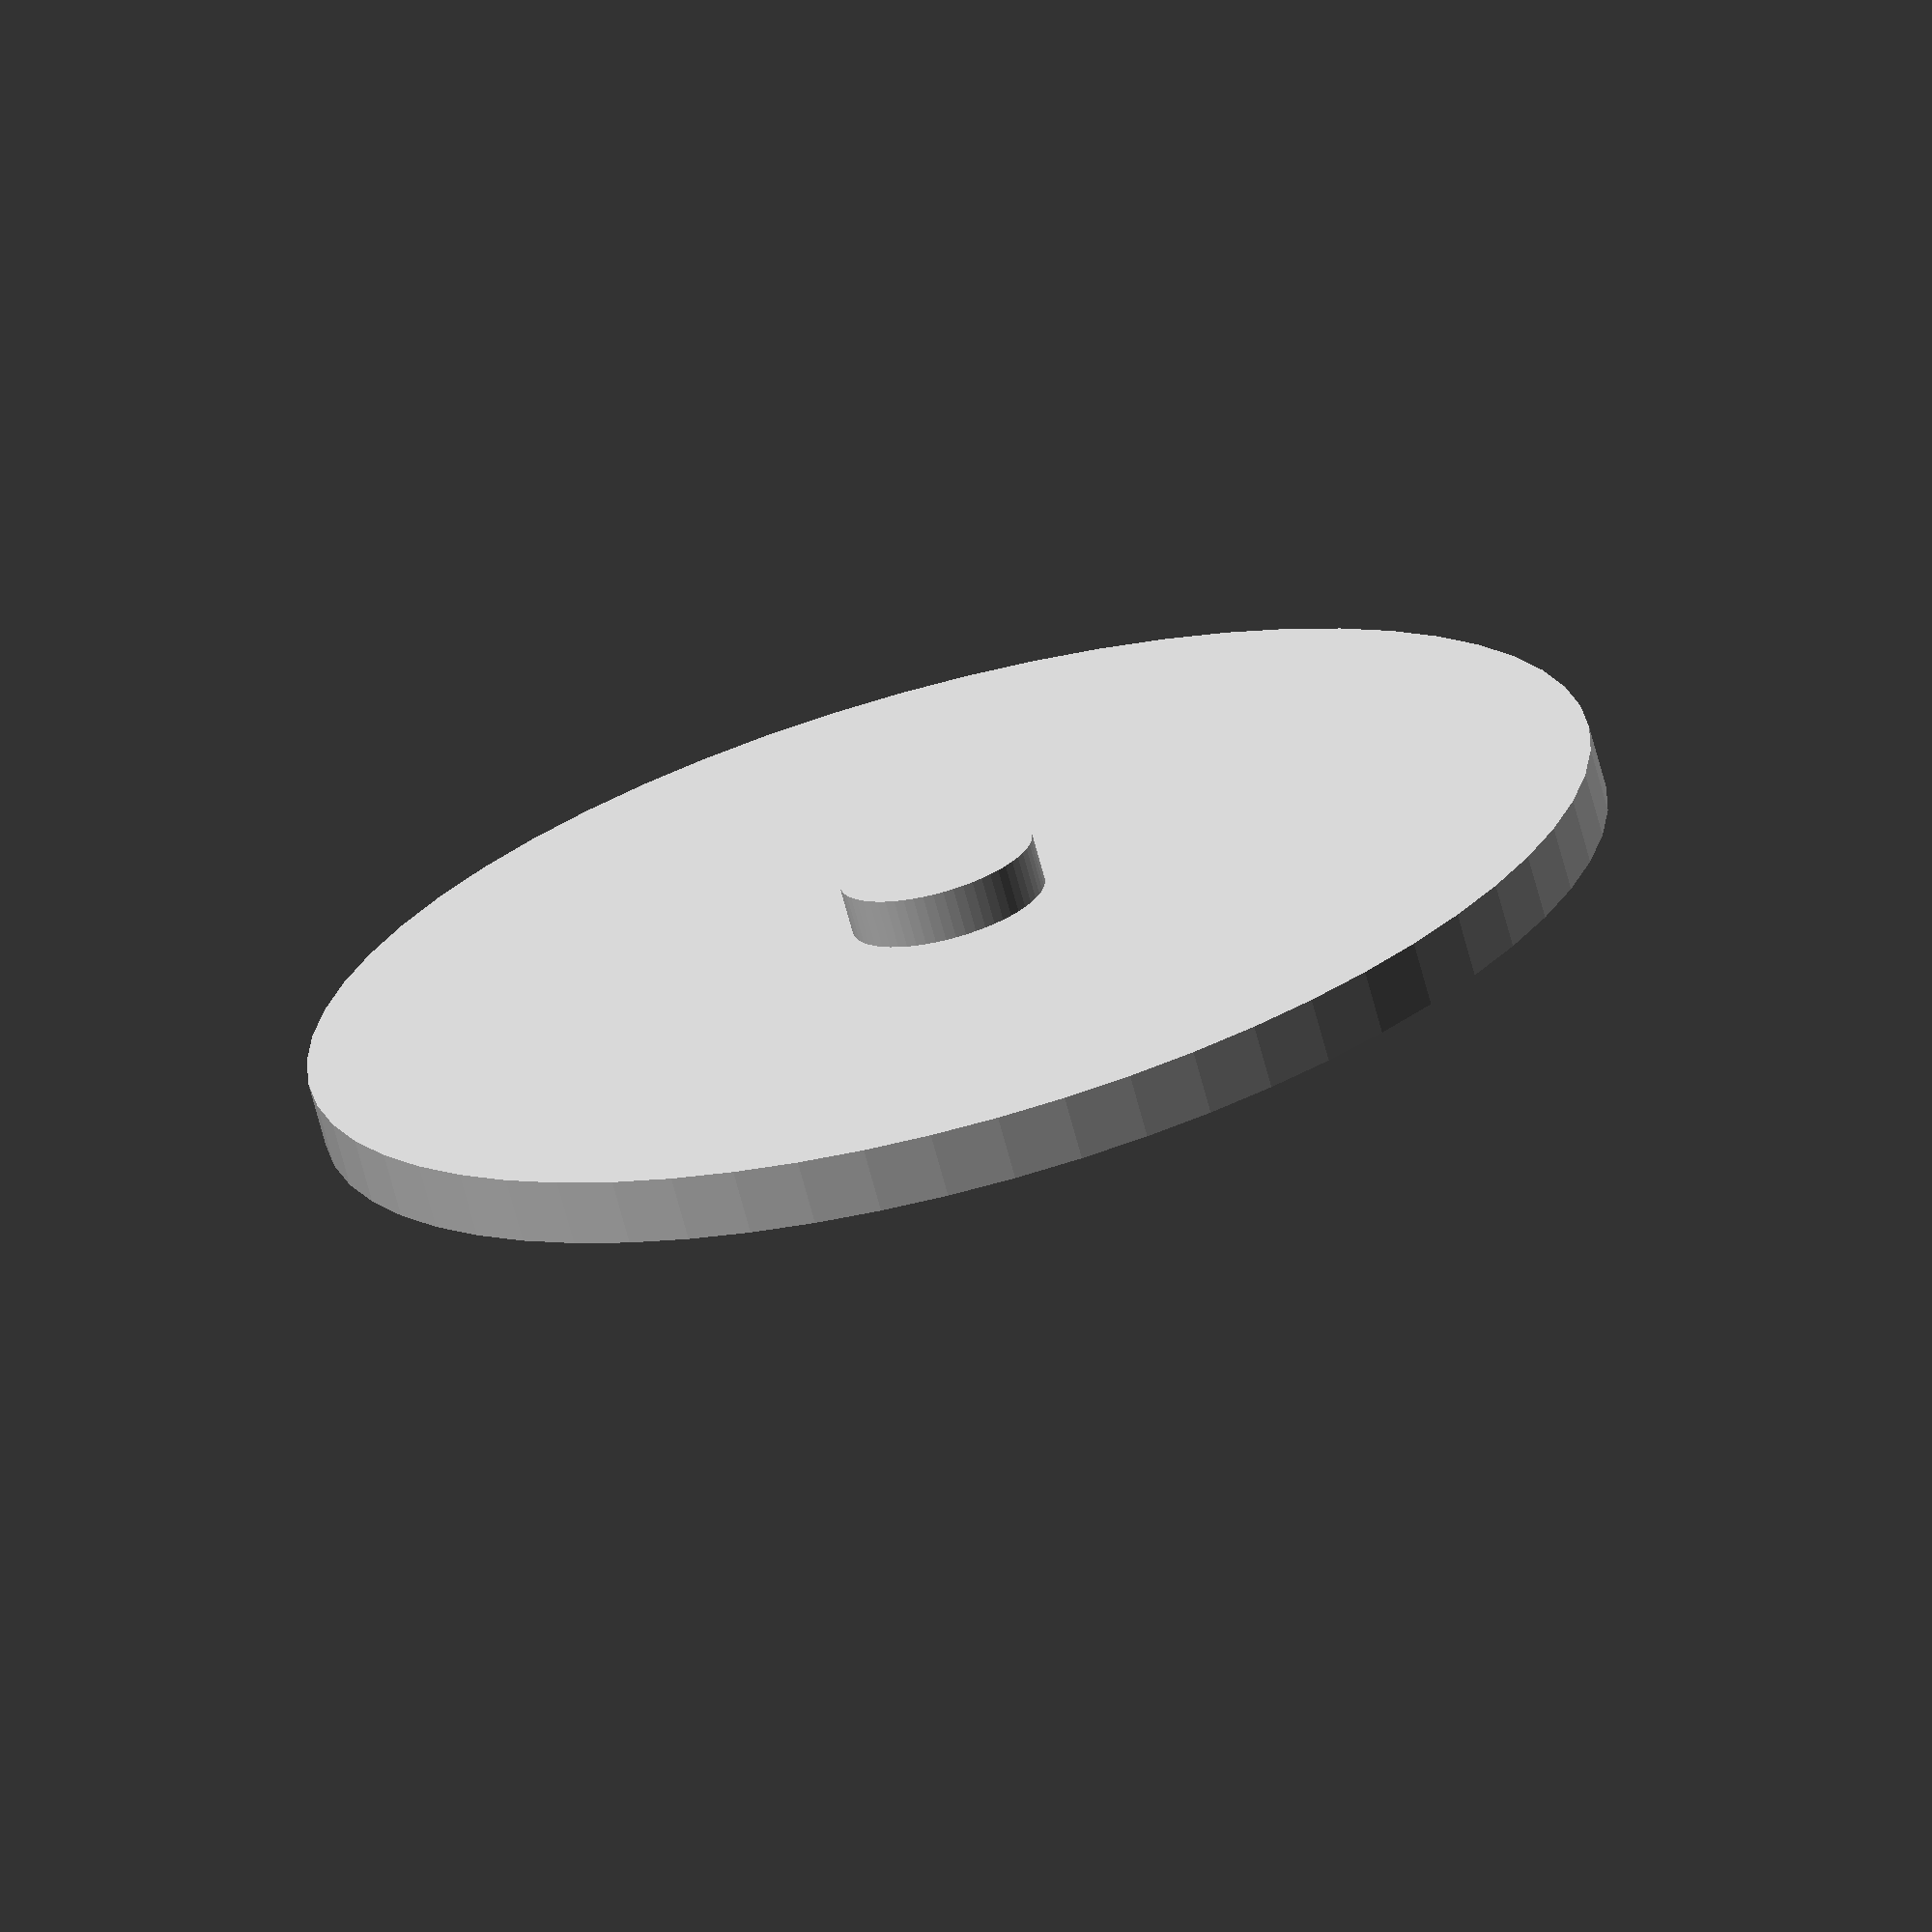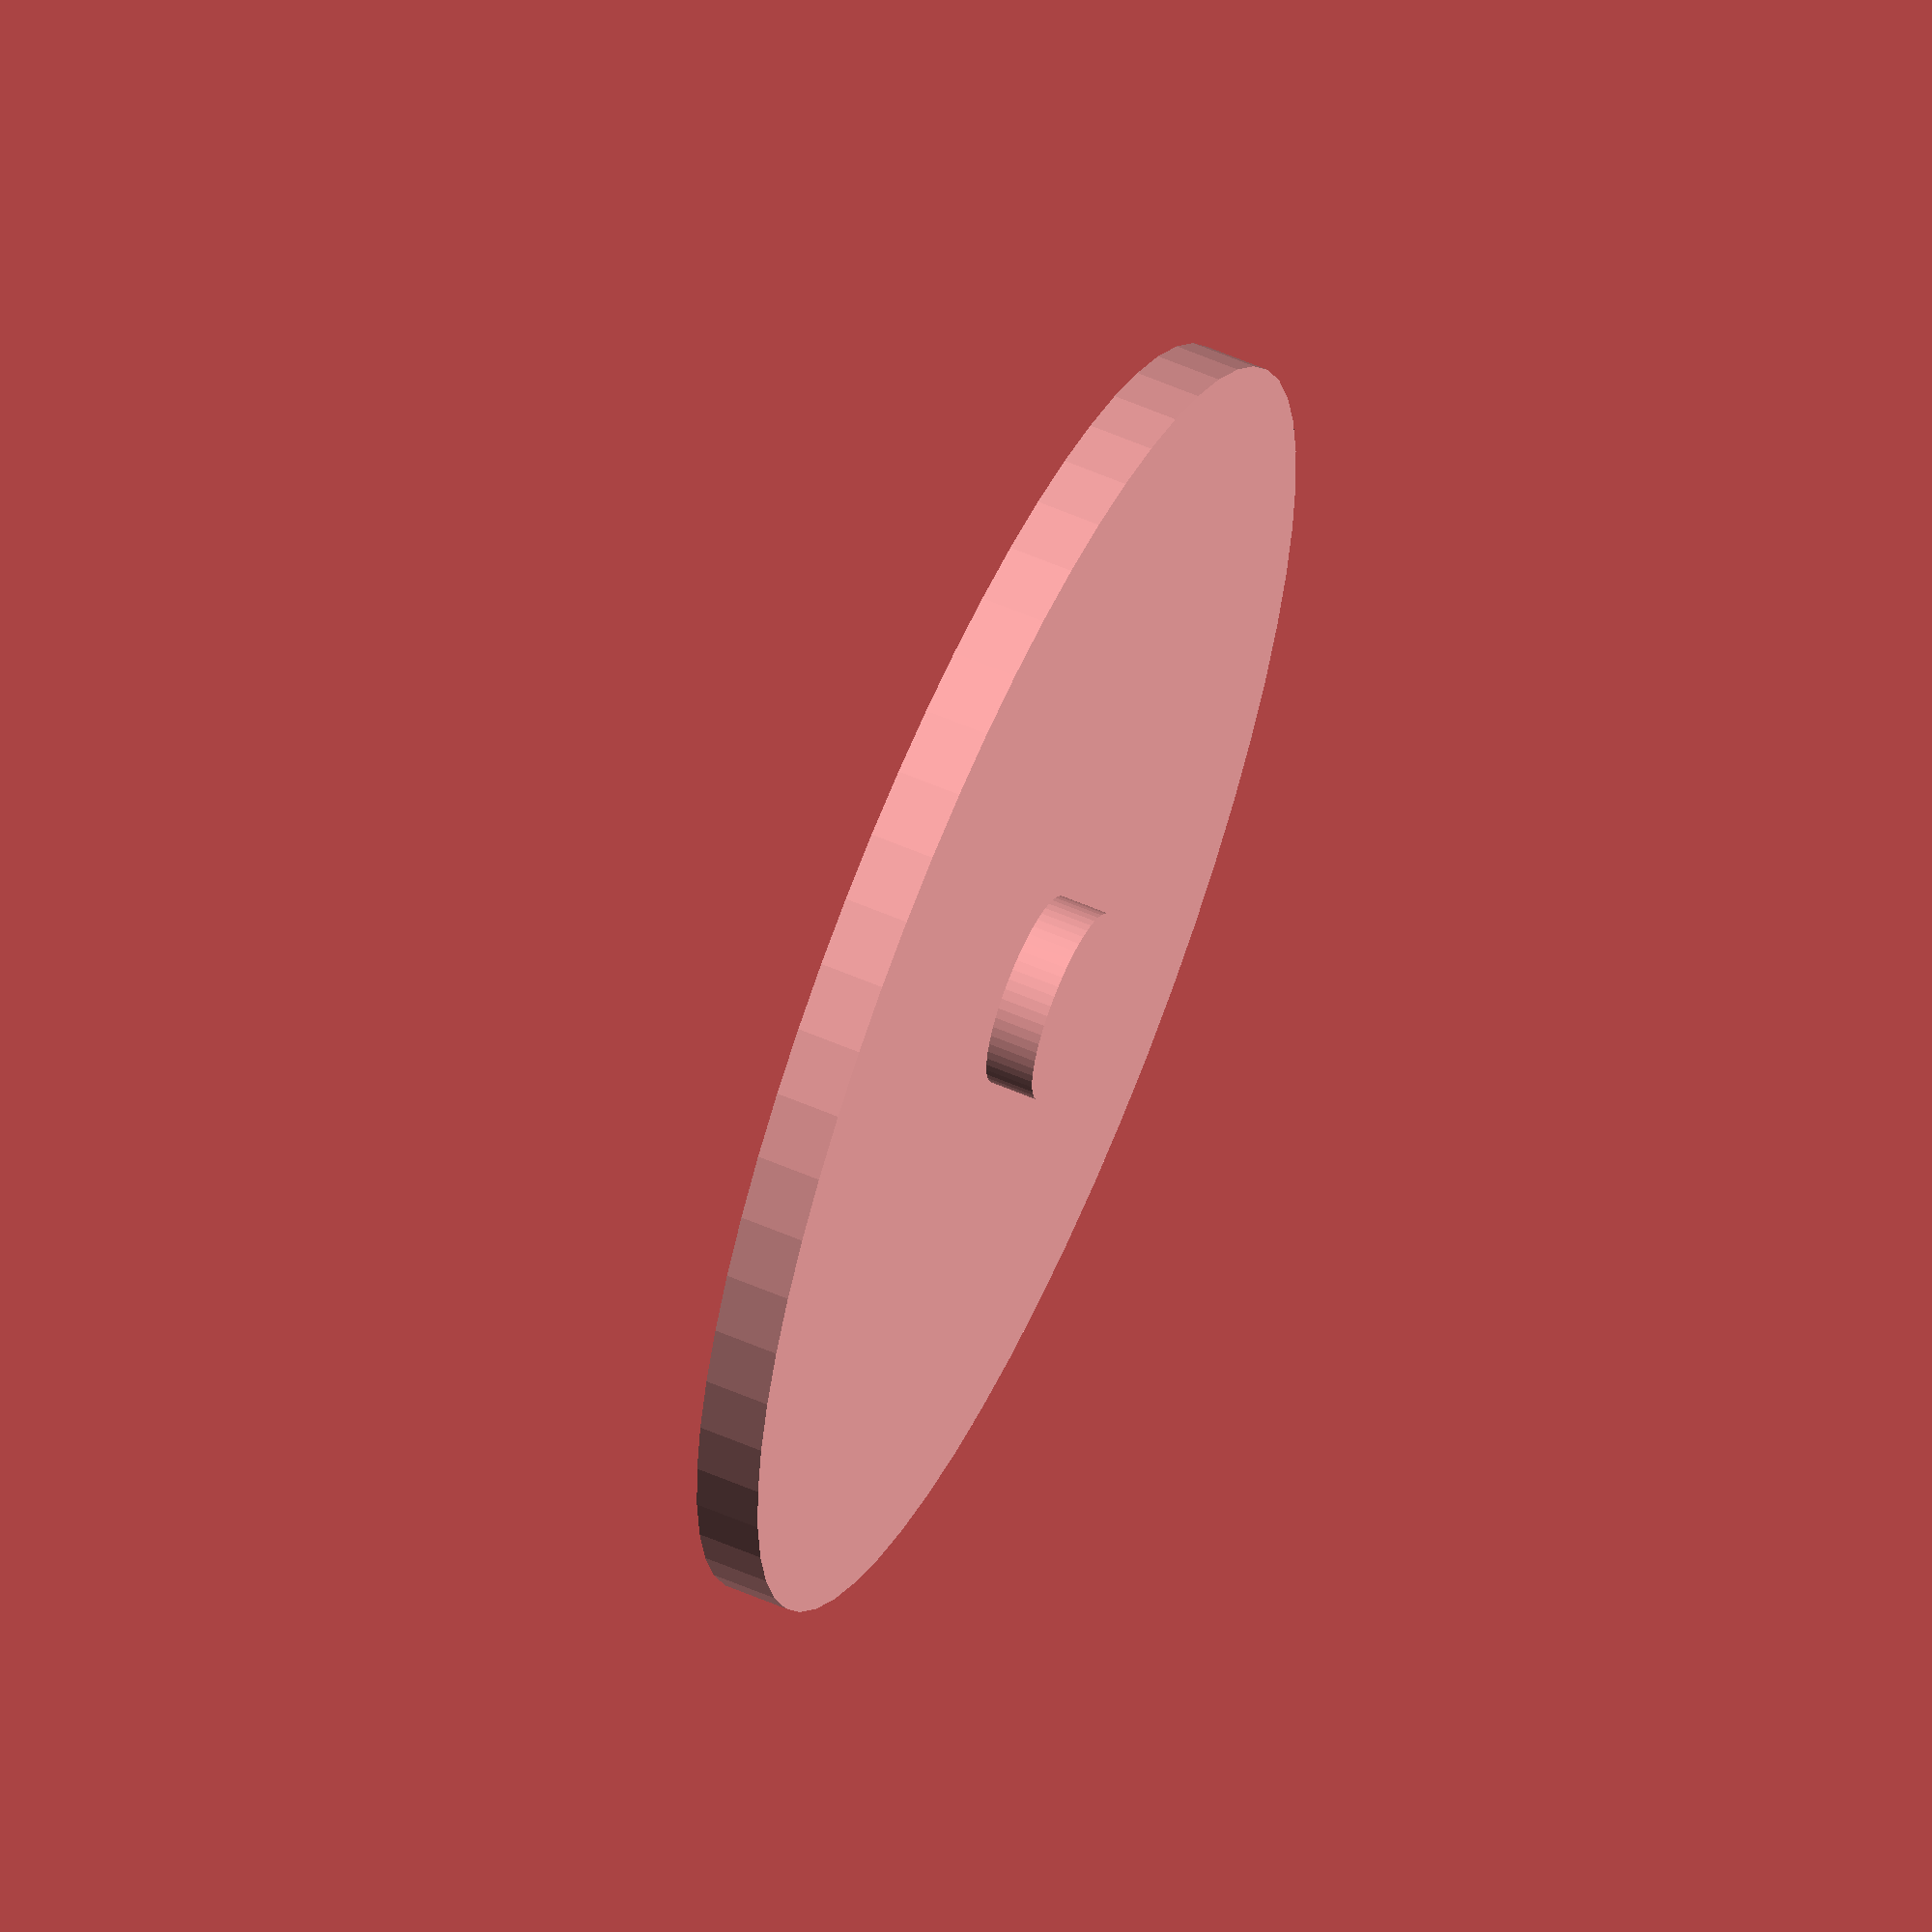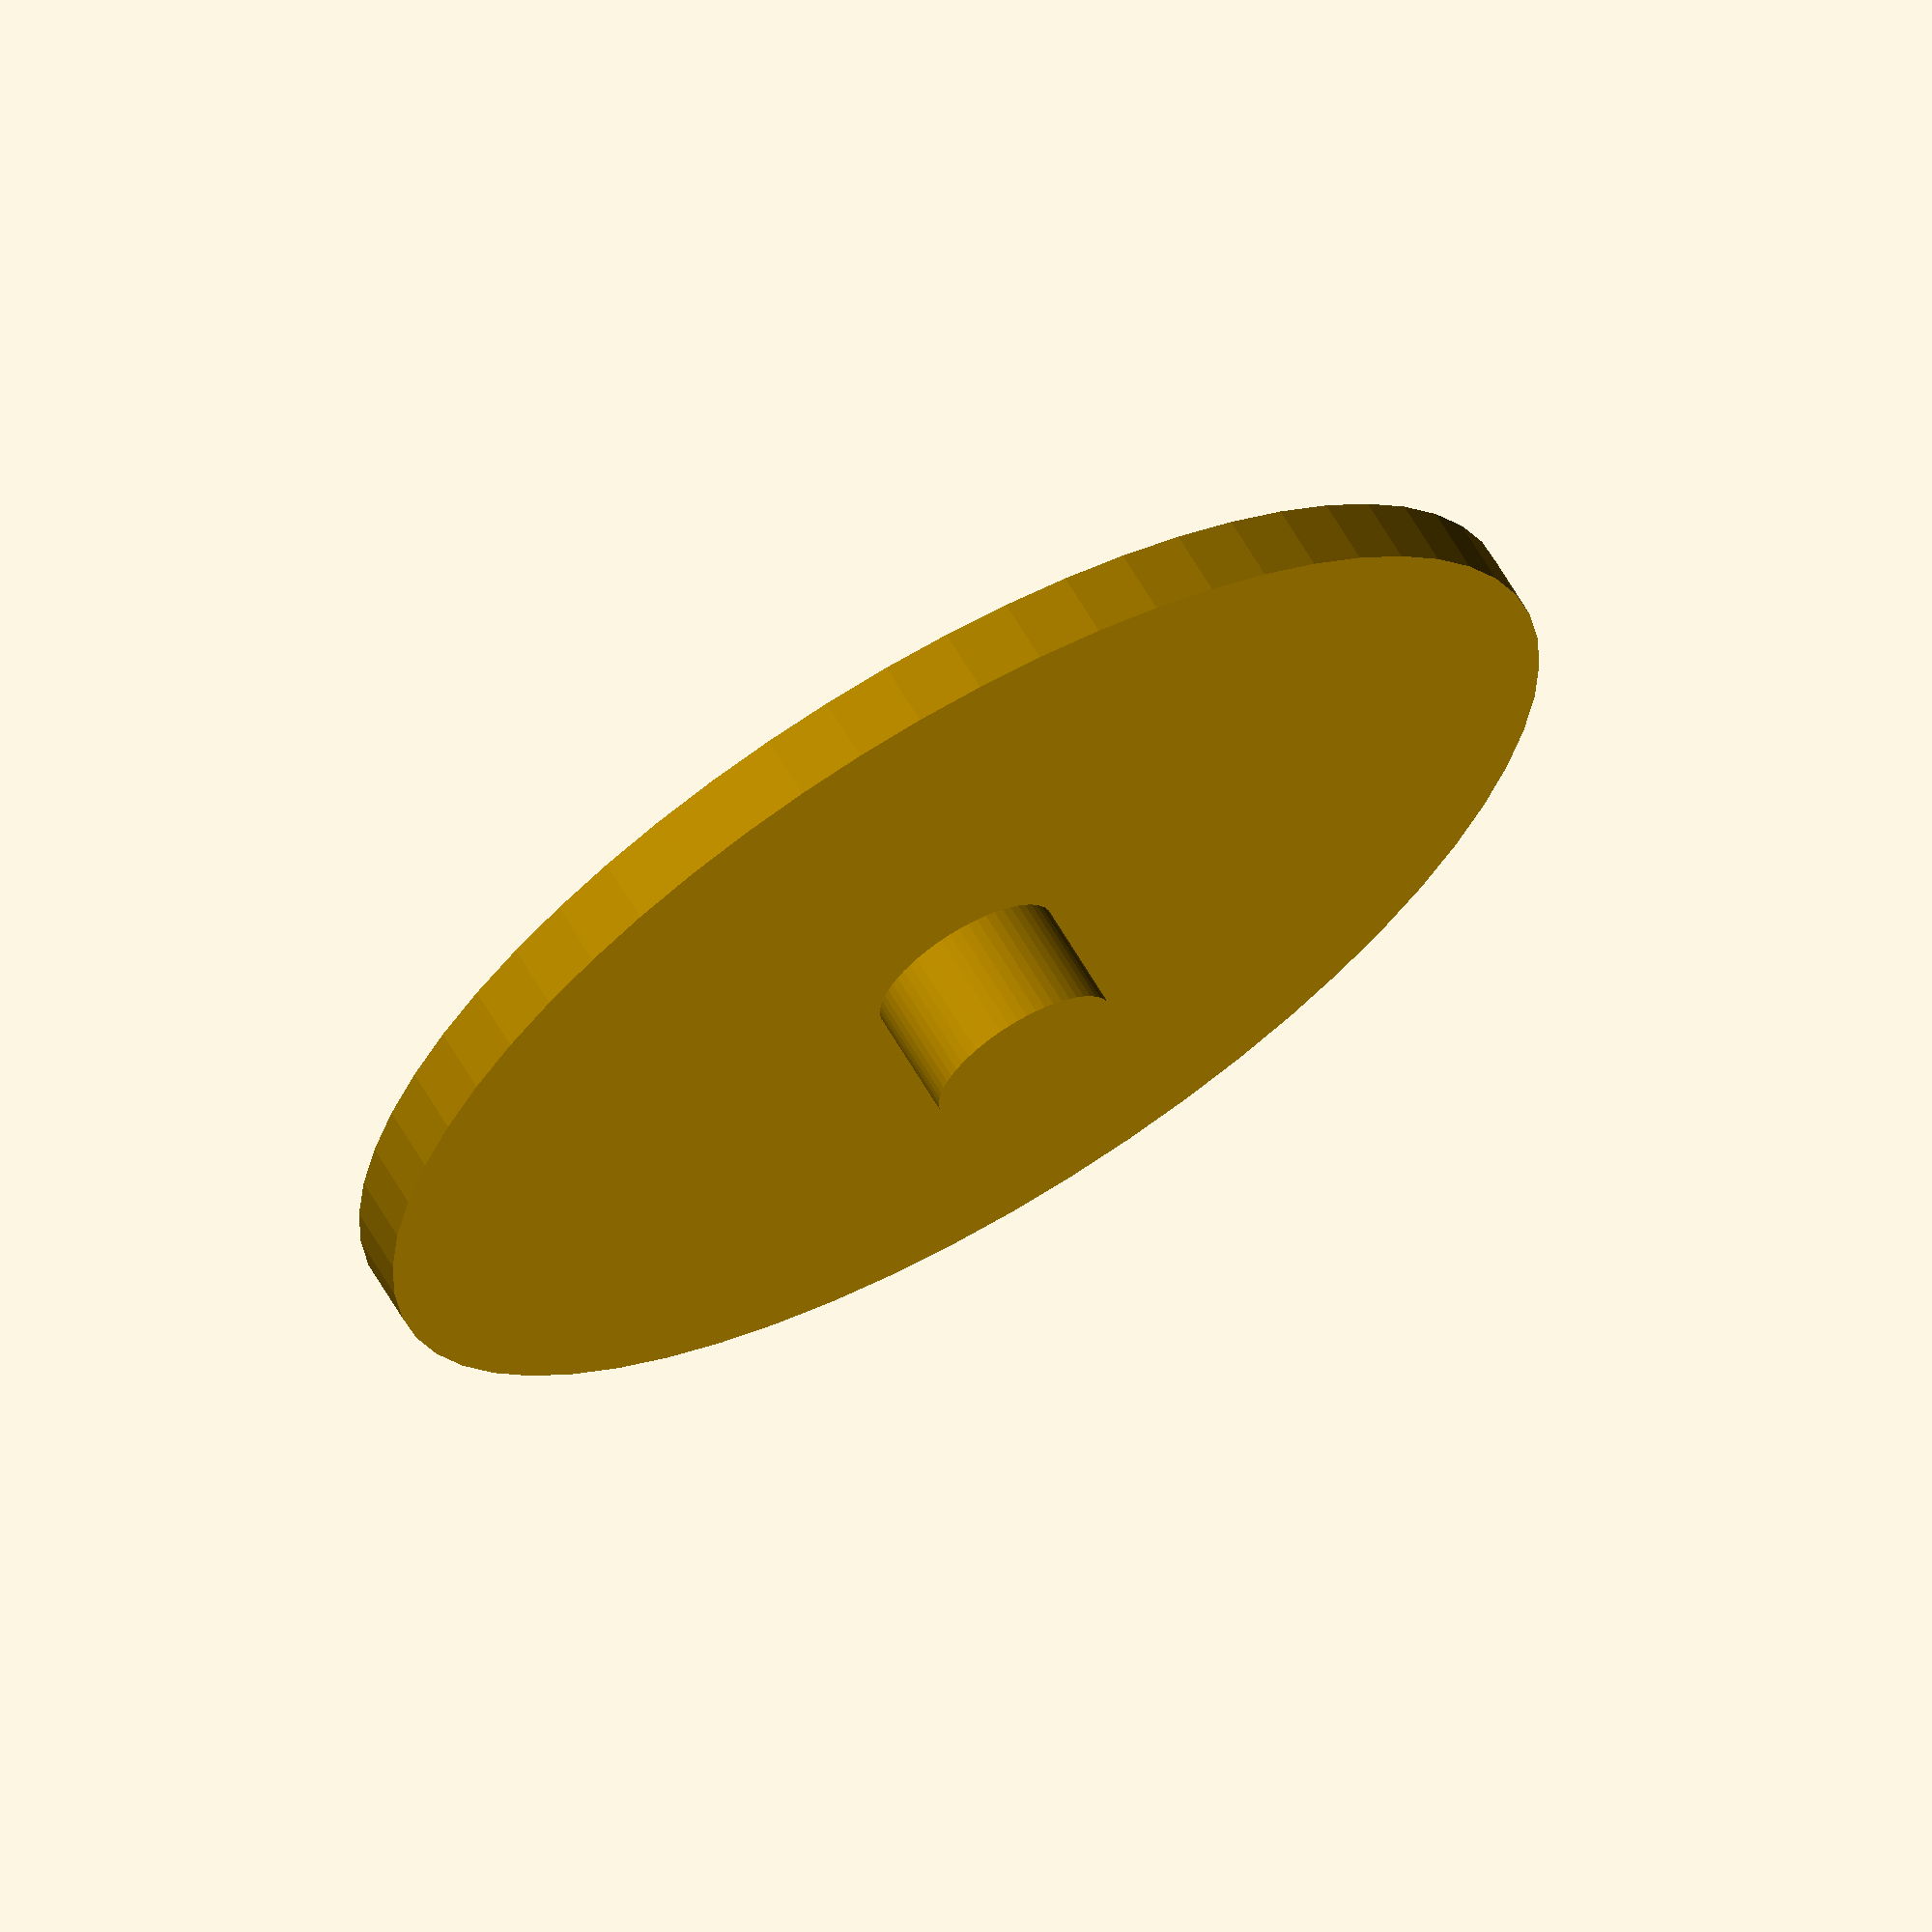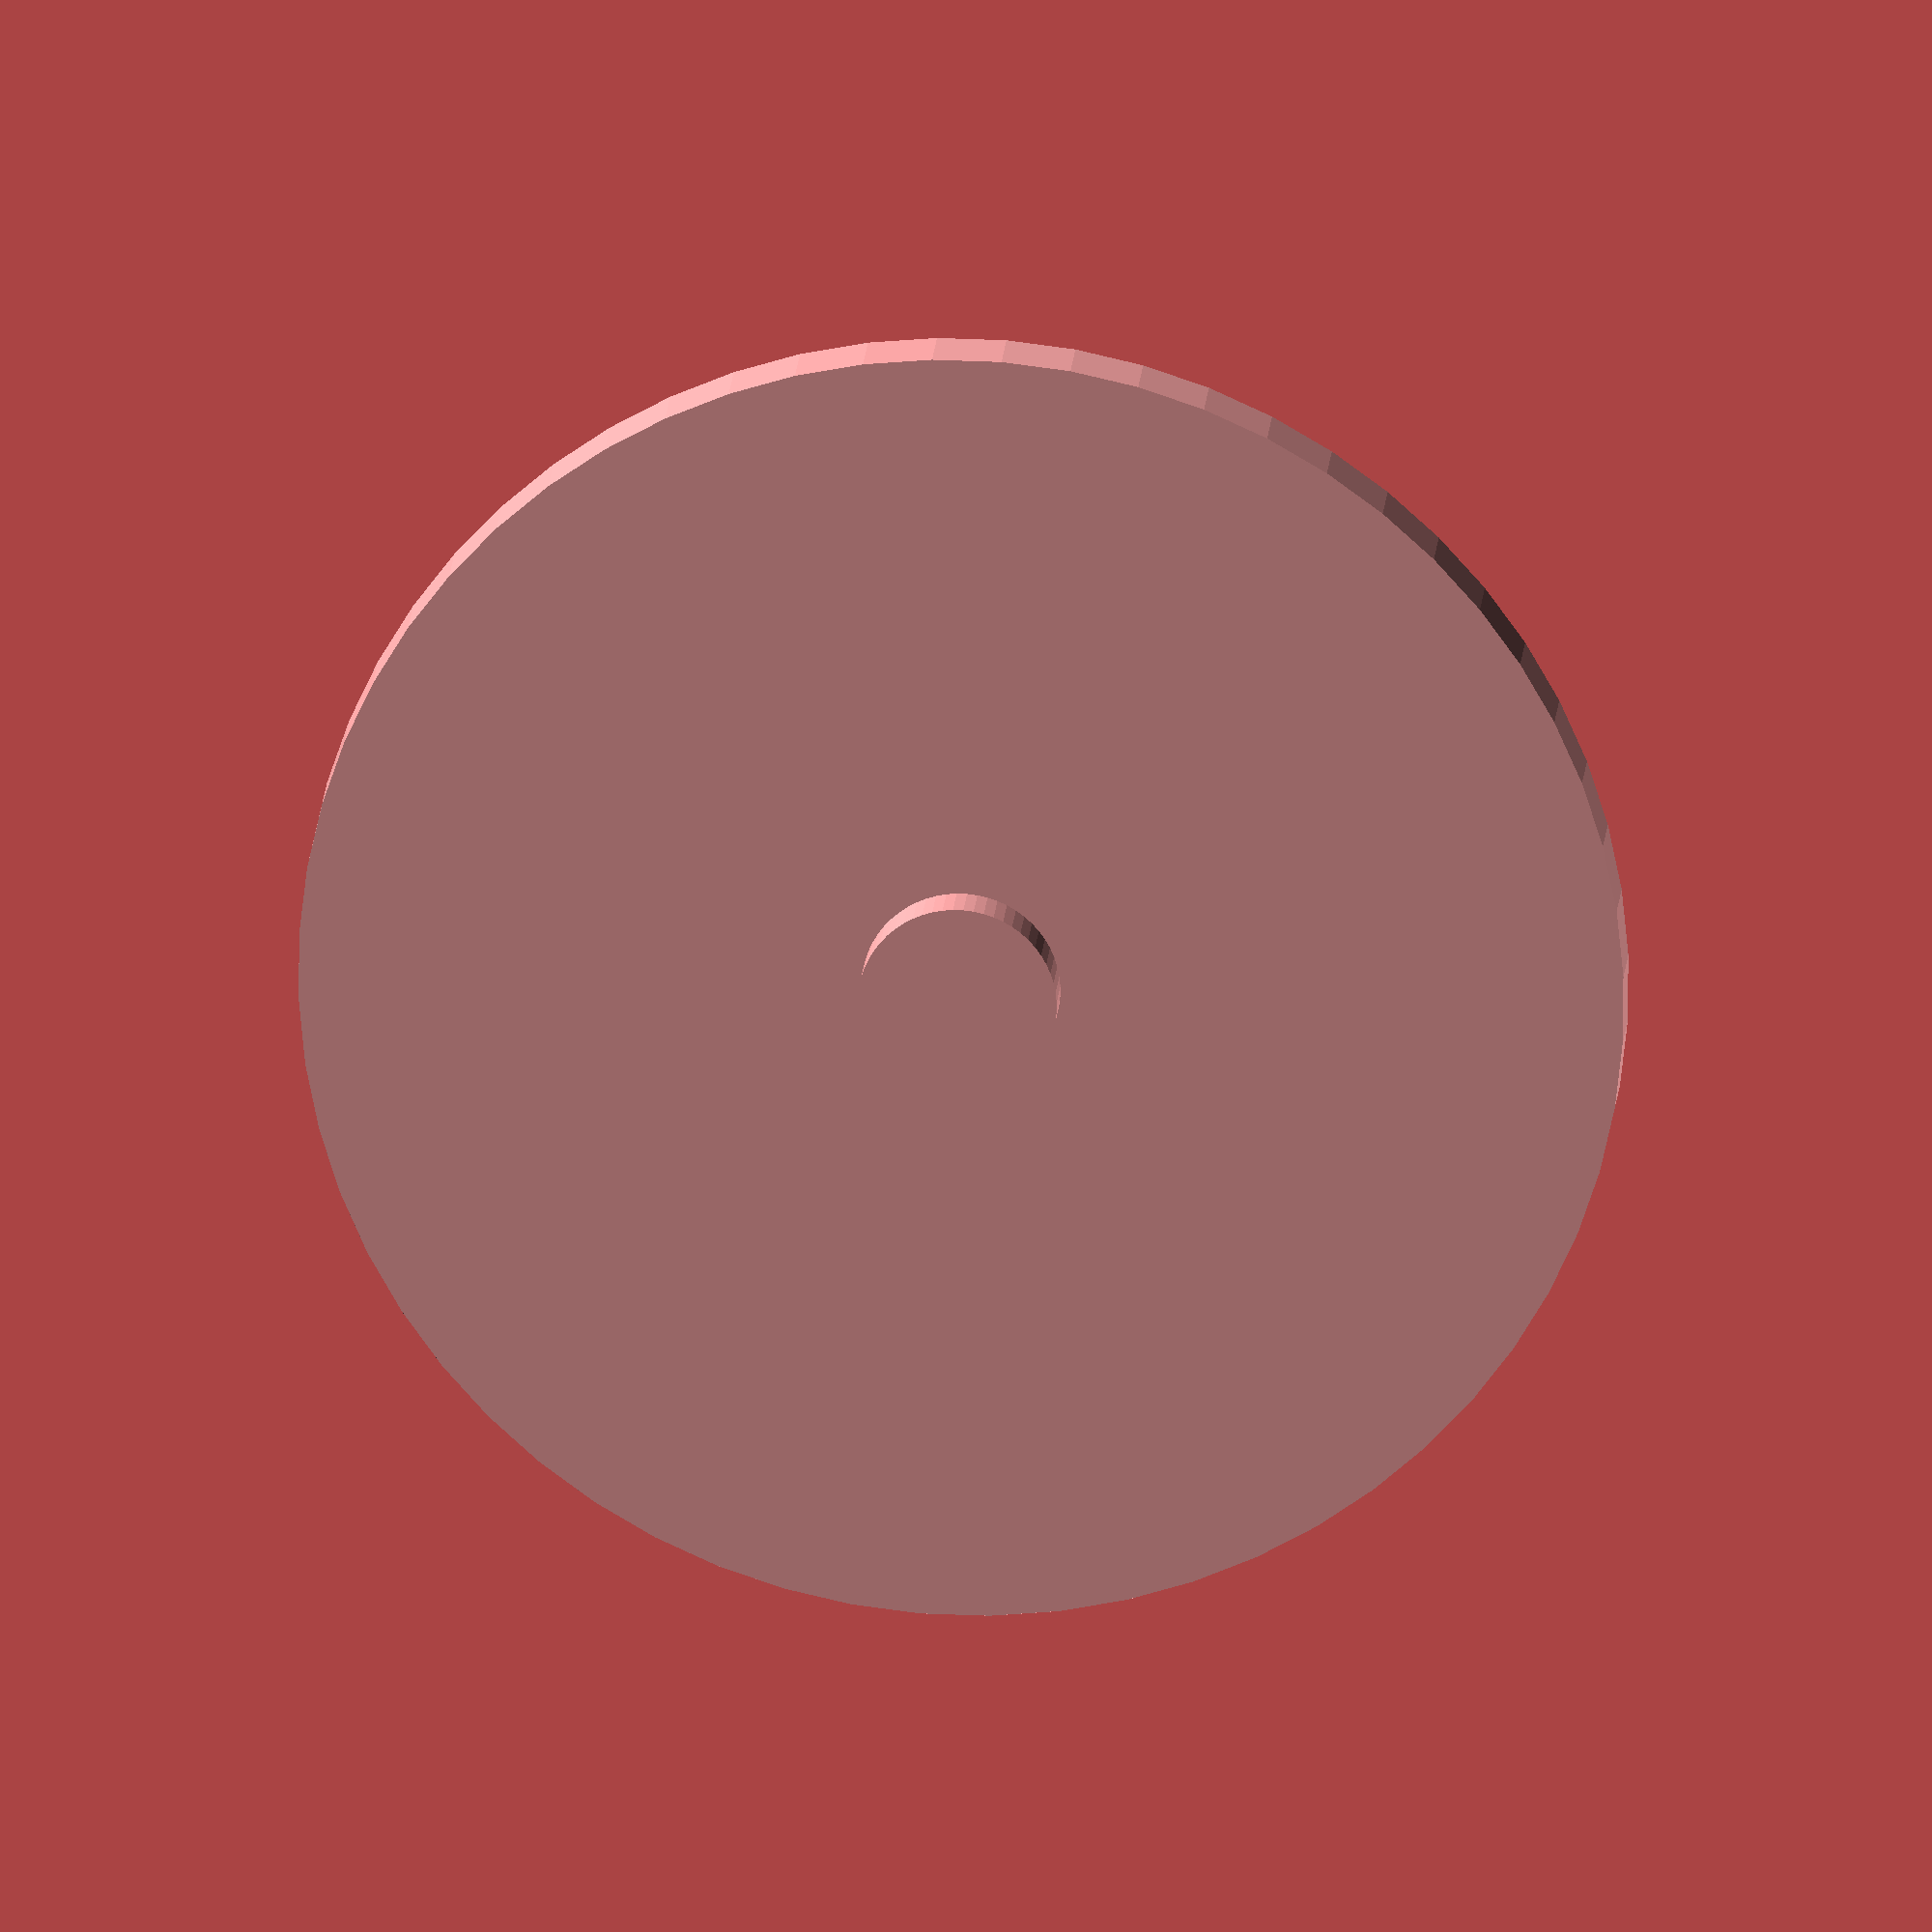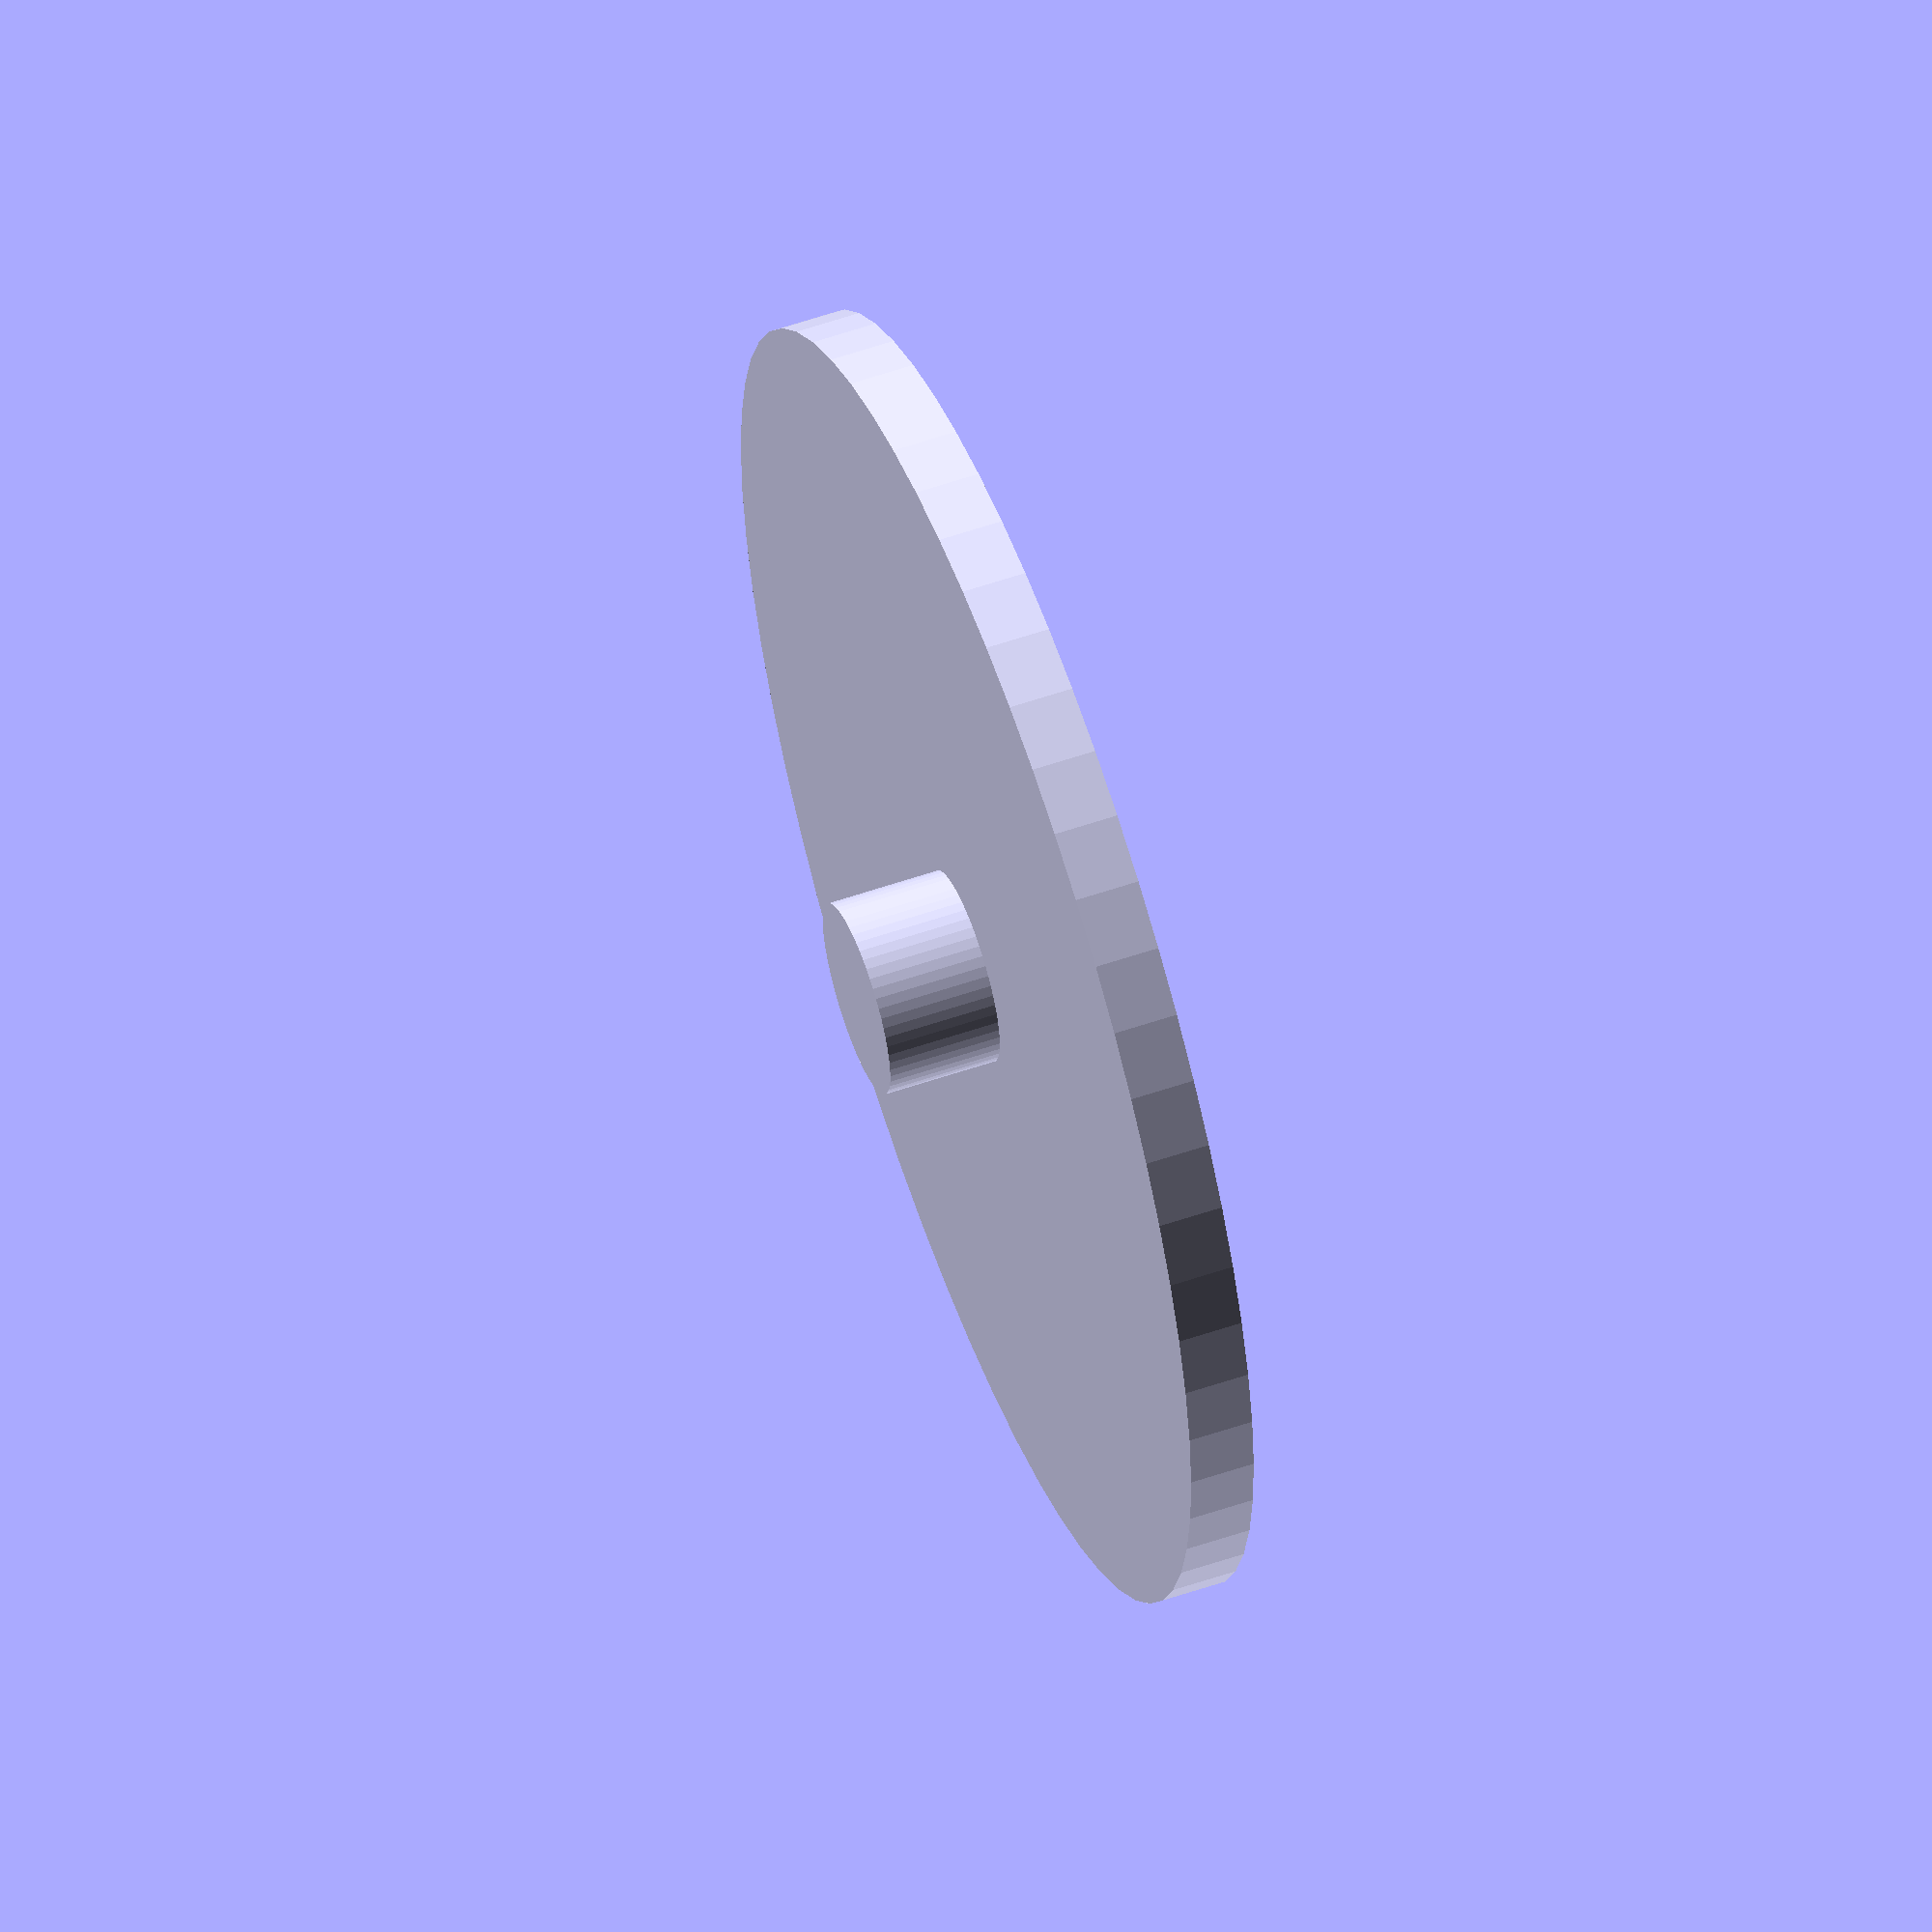
<openscad>

// promień części przyklejanej
radius1 = 20;
// wysokość części przyklejanej
height1 = 2;

translate([0, 0, height1/2])
    cylinder(h = height1, r1 = radius1, r2 = radius1, center = true, $fn=60);

translate([0,0, height1])
cylinder(h = 7, r1 = 3, r2 = 3, center = true, $fn=60);
</openscad>
<views>
elev=70.2 azim=262.4 roll=195.0 proj=o view=wireframe
elev=120.4 azim=44.5 roll=66.1 proj=o view=wireframe
elev=294.1 azim=121.4 roll=329.6 proj=o view=solid
elev=340.8 azim=206.5 roll=184.3 proj=o view=solid
elev=123.5 azim=53.2 roll=109.8 proj=o view=wireframe
</views>
